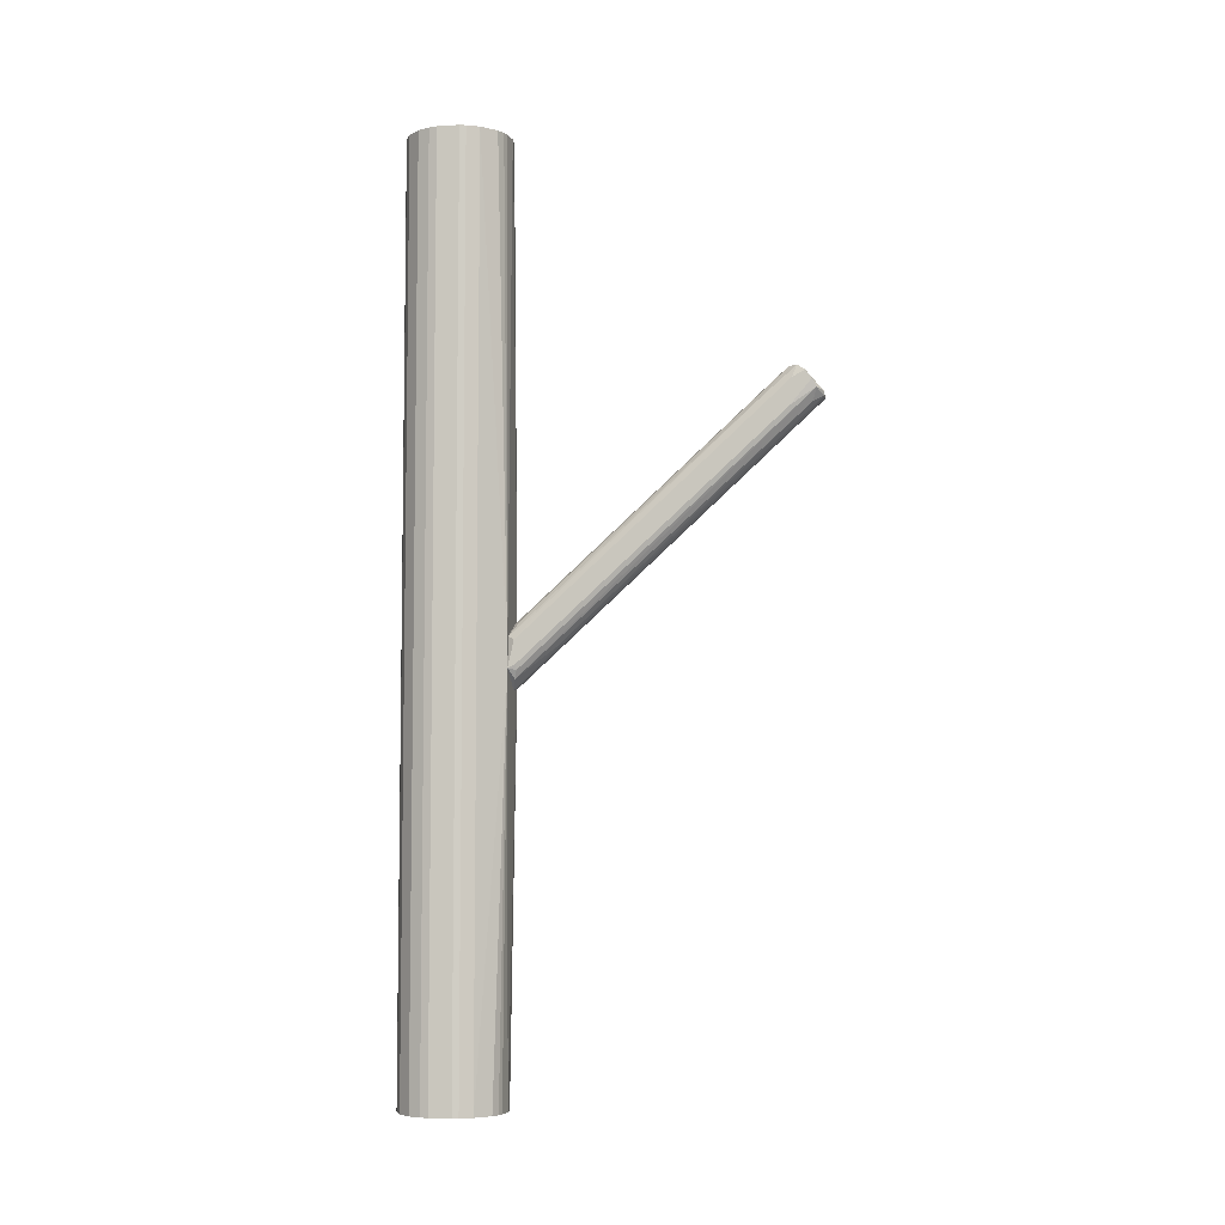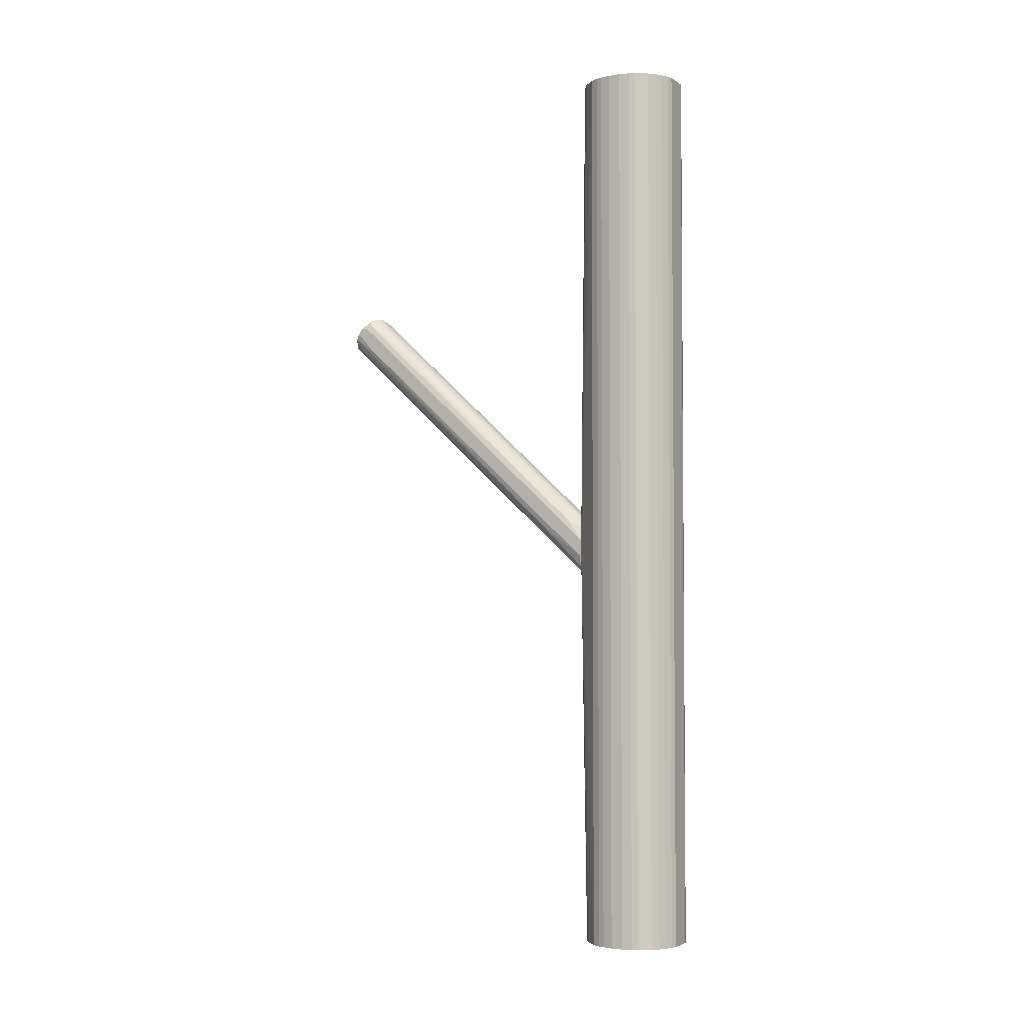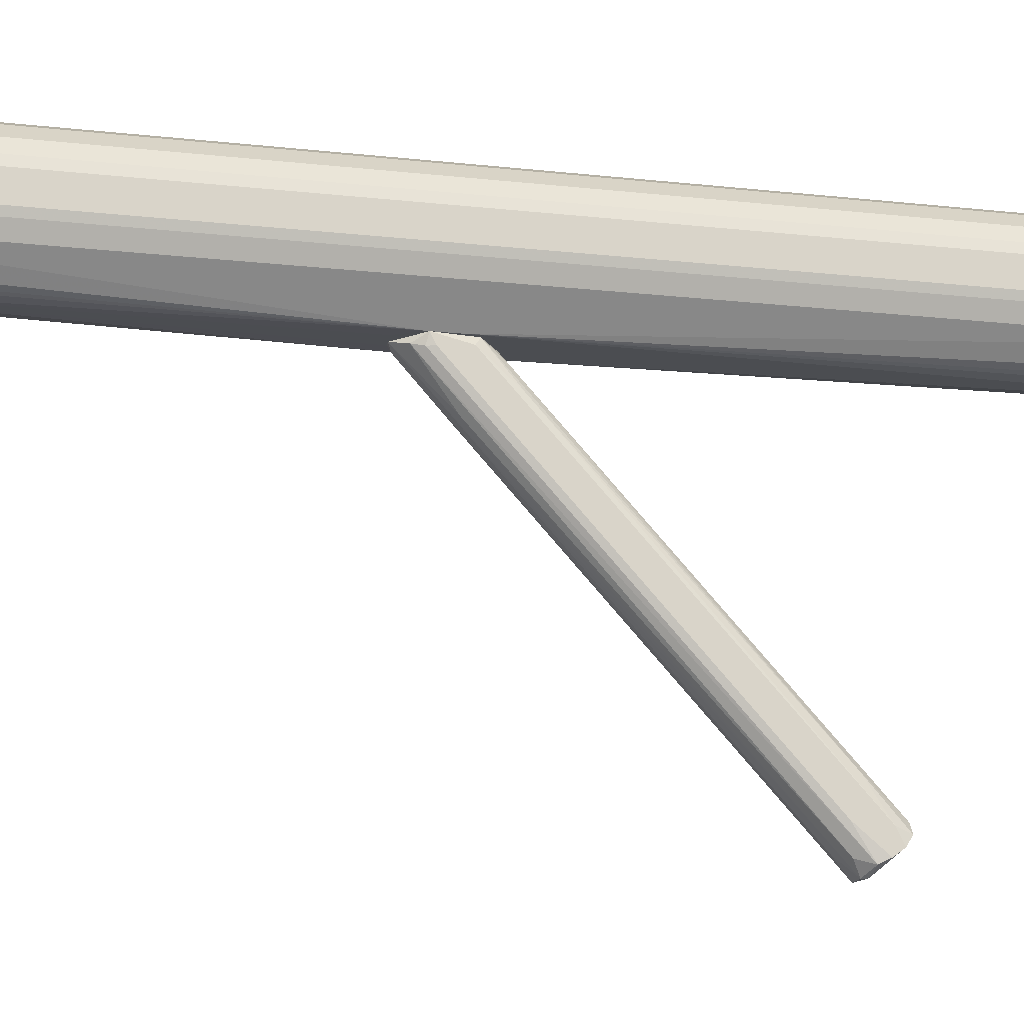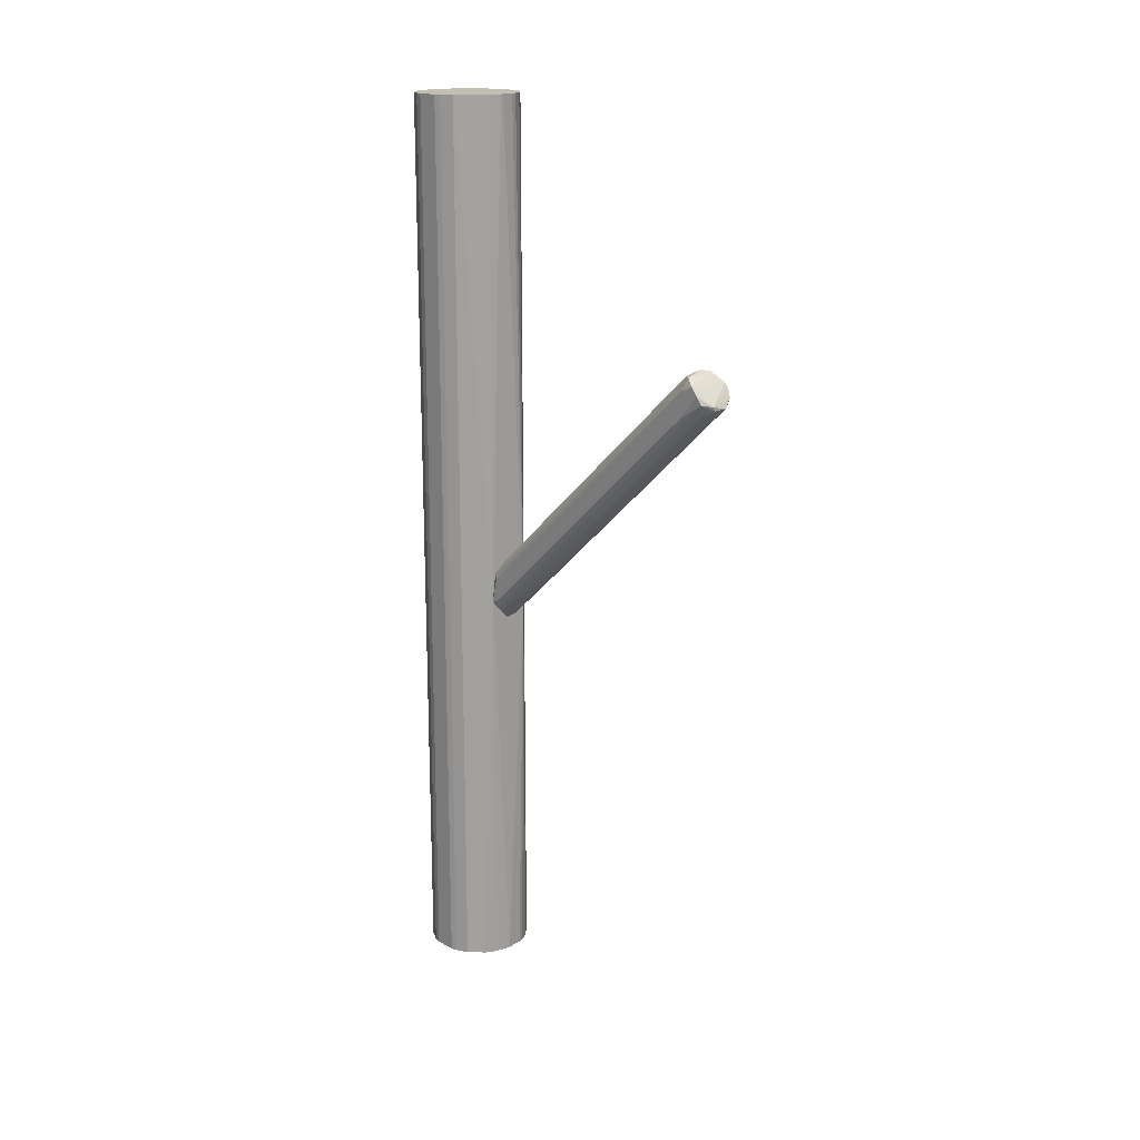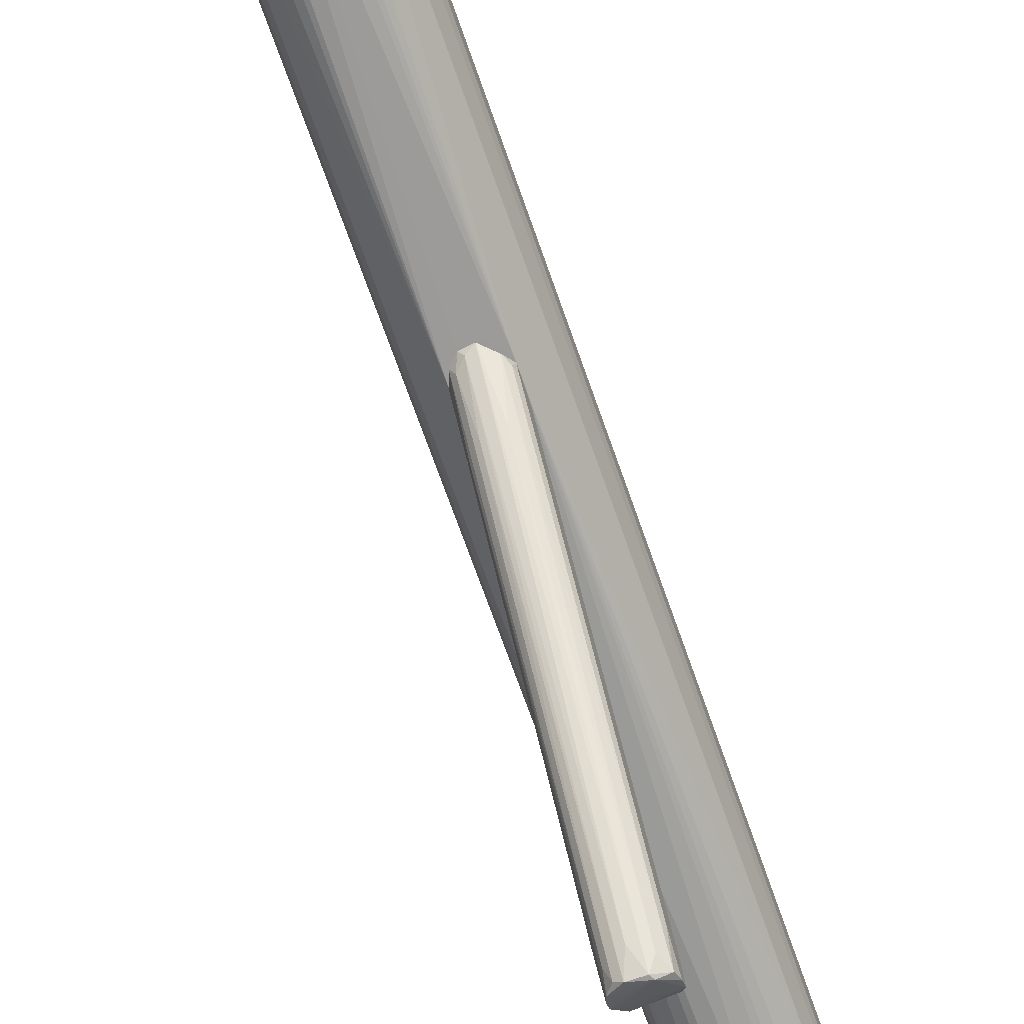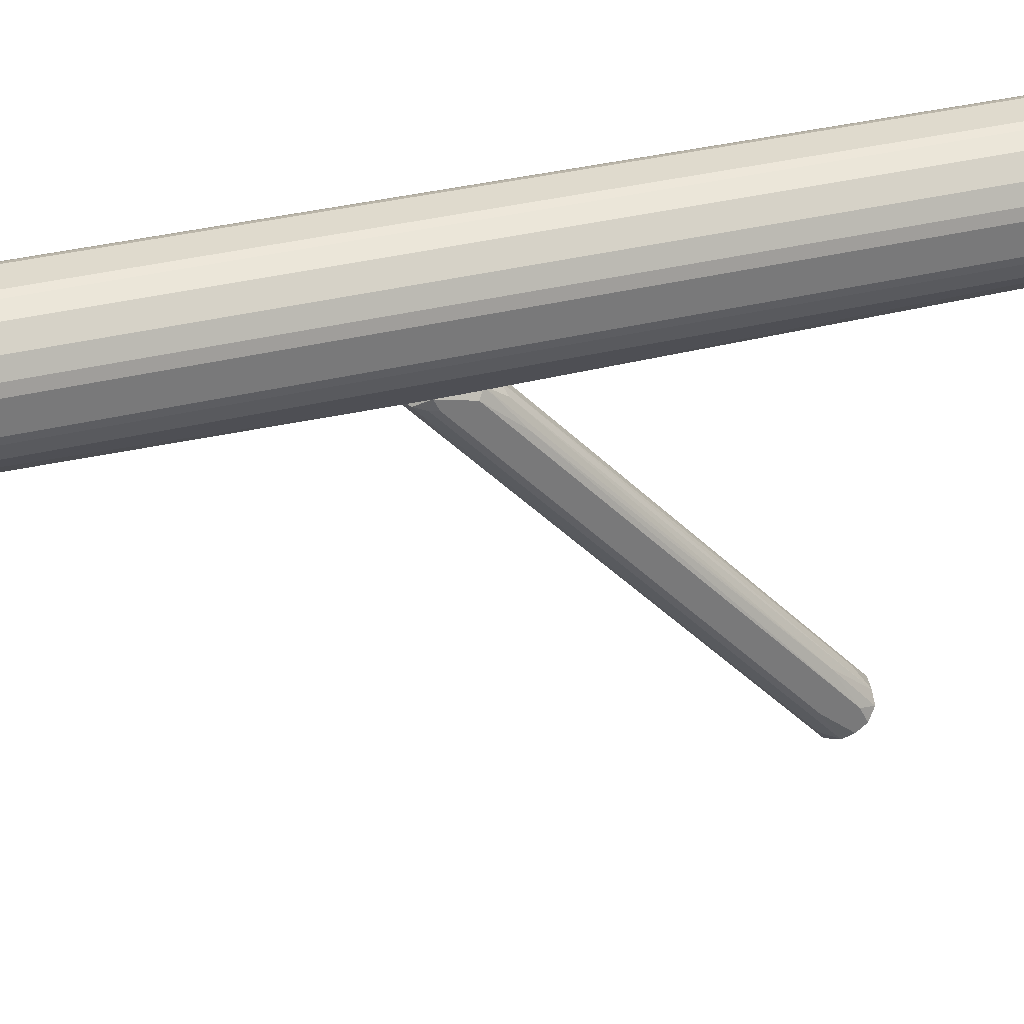
<metadata>
{"format":"obj","ext":"obj","renderer":"f3d","projection":"perspective","resolution":1024,"background":"white","views":[{"elev":-5.9,"azim":-79.8,"up":"+Z"},{"elev":-3.2,"azim":117.7,"up":"+Z"},{"elev":-15.8,"azim":-103.6,"up":"+Y"},{"elev":17.4,"azim":-42.6,"up":"+Z"},{"elev":-69.4,"azim":-160.7,"up":"+Y"},{"elev":32.7,"azim":-109.4,"up":"+Y"}]}
</metadata>
<code>
o convex_0
v 0.003551 0.09055 -0.00218
v -0.007388 -0.218 0.2144
v 0.007923 -0.218 0.2144
v -0.003011 0.1015 -0.07877
v -0.02271 -0.1873 0.2319
v 0.02324 -0.1961 0.2363
v 0.02324 0.1015 -0.05468
v -0.02271 0.1037 -0.05686
v 0.005737 -0.1851 0.2494
v -0.01833 0.1037 -0.02403
v 0.01668 0.1037 -0.02187
v -0.02052 -0.2114 0.221
v -0.01176 -0.1829 0.245
v 0.02105 -0.2114 0.2232
v 0.01449 0.09272 -0.06563
v -0.01614 0.0971 -0.06779
v 0.02324 0.1036 -0.03717
v 0.01886 -0.1698 0.2254
v -0.007388 0.0993 -0.01092
v -0.02271 0.0971 -0.0284
v -0.02271 -0.207 0.2297
v 0.02324 -0.207 0.2297
v -0.01833 -0.1917 0.245
v 0.01449 -0.2136 0.2144
v 0.01886 0.1015 -0.06782
v -0.003011 -0.1676 0.2341
v 0.005737 0.0971 -0.07437
v 0.0123 -0.1764 0.2385
v -0.01395 -0.207 0.2078
v -0.02271 0.09492 -0.05246
v 0.007923 0.1015 -0.0131
v -0.009579 0.05554 -0.03498
v 0.001361 -0.2027 0.1991
v 0.02105 0.08614 -0.0131
v 0.01449 -0.1917 0.2472
v -0.01395 0.09055 -0.006517
v 0.01011 0.1037 -0.07656
v -0.01833 -0.1545 0.2122
v -0.009579 -0.218 0.2188
v -0.02052 0.09492 -0.05905
v -0.02271 -0.1851 0.2035
v -0.02052 0.06863 0.004407
v 0.02105 -0.1917 0.2407
v 0.01886 -0.2027 0.21
v 0.02105 0.05333 -0.01969
v 0.02324 -0.1873 0.2078
v 0.01449 0.07084 0.01096
v -0.02271 -0.2005 0.2385
v 0.01011 0.05333 -0.0328
v 0.02324 -0.2027 0.2363
f 48 39 50
f 8 10 11
f 8 4 16
f 6 7 17
f 8 5 20
f 10 8 20
f 5 8 21
f 7 6 22
f 9 13 23
f 14 3 24
f 9 1 26
f 13 9 26
f 1 19 26
f 19 13 26
f 2 12 29
f 12 16 29
f 21 8 30
f 1 9 31
f 11 10 31
f 19 1 31
f 10 19 31
f 9 28 31
f 4 2 32
f 16 4 32
f 2 29 32
f 29 16 32
f 3 2 33
f 2 4 33
f 27 3 33
f 4 27 33
f 17 11 34
f 11 18 34
f 9 23 35
f 28 9 35
f 19 10 36
f 13 19 36
f 4 8 37
f 8 11 37
f 17 7 37
f 11 17 37
f 25 15 37
f 7 25 37
f 27 4 37
f 15 27 37
f 5 23 38
f 23 13 38
f 36 10 38
f 13 36 38
f 2 3 39
f 12 2 39
f 3 14 39
f 21 12 39
f 14 22 39
f 8 16 40
f 16 12 40
f 30 8 40
f 30 40 41
f 12 21 41
f 21 30 41
f 40 12 41
f 20 5 42
f 10 20 42
f 5 38 42
f 38 10 42
f 6 17 43
f 18 28 43
f 17 34 43
f 34 18 43
f 28 35 43
f 14 24 44
f 24 15 44
f 15 25 44
f 44 25 45
f 25 7 45
f 14 44 45
f 14 45 46
f 7 22 46
f 22 14 46
f 45 7 46
f 18 11 47
f 28 18 47
f 11 31 47
f 31 28 47
f 5 21 48
f 23 5 48
f 35 23 48
f 21 39 48
f 24 3 49
f 15 24 49
f 3 27 49
f 27 15 49
f 22 6 50
f 39 22 50
f 6 43 50
f 43 35 50
f 35 48 50
o convex_1
v 0.01449 0.2175 0.5011
v -0.009574 0.1037 -0.07877
v 0.01011 0.1037 -0.07877
v 0.01449 0.2175 -0.5011
v -0.05553 0.1737 0.5011
v 0.05169 0.1387 0.5011
v -0.05553 0.1496 -0.5011
v 0.05607 0.1562 -0.5011
v -0.03145 0.1146 0.5011
v -0.03364 0.2087 -0.5011
v 0.02324 0.1102 -0.5011
v 0.05169 0.1868 0.5011
v -0.02052 0.2153 0.5011
v -0.03145 0.1146 -0.5011
v 0.04294 0.2 -0.5011
v 0.02324 0.1102 0.5011
v -0.04677 0.1299 0.5011
v -0.05334 0.1824 -0.5011
v -0.04677 0.1956 0.5011
v 0.04731 0.1299 -0.5011
v 0.02324 0.1037 -0.03934
v 0.03637 0.2065 0.5011
v -0.01394 0.2175 -0.5011
v -0.000824 0.1059 0.5011
v -0.0227 0.1037 -0.05906
v -0.000824 0.1059 -0.5011
v 0.05387 0.1803 -0.5011
v 0.05607 0.1693 0.5011
v -0.05553 0.1496 0.5011
v -0.04677 0.1299 -0.5011
v 0.04731 0.1299 0.5011
v 0.02981 0.2109 -0.5011
v -0.04677 0.1956 -0.5011
v -0.03364 0.2087 0.5011
v -0.01394 0.2175 0.5011
v 0.05607 0.1562 0.5011
v -0.05553 0.1737 -0.5011
v 0.05387 0.1453 -0.5011
v -0.01614 0.1081 0.5011
v 0.02105 0.2153 0.5011
v 0.03417 0.1168 0.5011
v -0.01614 0.1081 -0.5011
v 0.04294 0.2 0.5011
v 0.05169 0.1868 -0.5011
v 0.05607 0.1693 -0.5011
v -0.05334 0.1824 0.5011
v -0.05334 0.1431 0.5011
v 0.03417 0.1168 -0.5011
v -0.02052 0.2153 -0.5011
v 0.03637 0.2065 -0.5011
v -0.05334 0.1431 -0.5011
v 0.01667 0.1081 0.5011
v 0.01667 0.1081 -0.5011
v 0.05169 0.1387 -0.5011
v 0.02105 0.2153 -0.5011
v 0.05387 0.1453 0.5011
v 0.05387 0.1803 0.5011
v 0.02981 0.2109 0.5011
v -0.0227 0.1037 -0.03718
v -0.0227 0.1102 0.5011
v 0.02324 0.1037 -0.0568
v -0.0227 0.1102 -0.5011
v 0.00136 0.1059 0.5011
f 74 109 113
f 51 55 56
f 57 54 58
f 56 55 59
f 54 57 60
f 57 58 61
f 51 56 62
f 55 51 63
f 57 61 64
f 58 54 65
f 56 59 66
f 59 55 67
f 60 57 68
f 55 63 69
f 61 58 70
f 52 53 71
f 51 62 72
f 51 54 73
f 54 60 73
f 66 59 74
f 52 71 75
f 53 52 76
f 64 61 76
f 52 75 76
f 58 65 77
f 62 56 78
f 55 57 79
f 67 55 79
f 57 64 80
f 64 75 80
f 75 67 80
f 56 66 81
f 70 56 81
f 71 70 81
f 65 54 82
f 60 68 83
f 69 60 83
f 68 69 83
f 63 60 84
f 60 69 84
f 69 63 84
f 63 51 85
f 51 73 85
f 73 63 85
f 78 56 86
f 58 78 86
f 57 55 87
f 55 68 87
f 68 57 87
f 70 58 88
f 58 86 88
f 74 59 89
f 54 51 90
f 51 72 90
f 66 71 91
f 81 66 91
f 71 81 91
f 64 76 92
f 76 75 92
f 62 65 93
f 72 62 93
f 65 72 93
f 65 62 94
f 62 77 94
f 77 65 94
f 58 77 95
f 78 58 95
f 77 78 95
f 68 55 96
f 69 68 96
f 55 69 96
f 79 57 97
f 67 79 97
f 80 67 97
f 61 70 98
f 60 63 99
f 73 60 99
f 63 73 99
f 72 65 100
f 65 82 100
f 82 72 100
f 57 80 101
f 97 57 101
f 80 97 101
f 71 66 102
f 66 74 102
f 76 61 103
f 56 70 104
f 88 56 104
f 70 88 104
f 82 54 105
f 54 90 105
f 90 82 105
f 86 56 106
f 56 88 106
f 88 86 106
f 77 62 107
f 62 78 107
f 78 77 107
f 72 82 108
f 90 72 108
f 82 90 108
f 59 67 109
f 75 71 109
f 67 75 109
f 74 89 109
f 109 89 110
f 89 59 110
f 59 109 110
f 71 53 111
f 70 71 111
f 53 76 111
f 61 98 111
f 98 70 111
f 103 61 111
f 76 103 111
f 75 64 112
f 64 92 112
f 92 75 112
f 71 102 113
f 102 74 113
f 109 71 113

</code>
